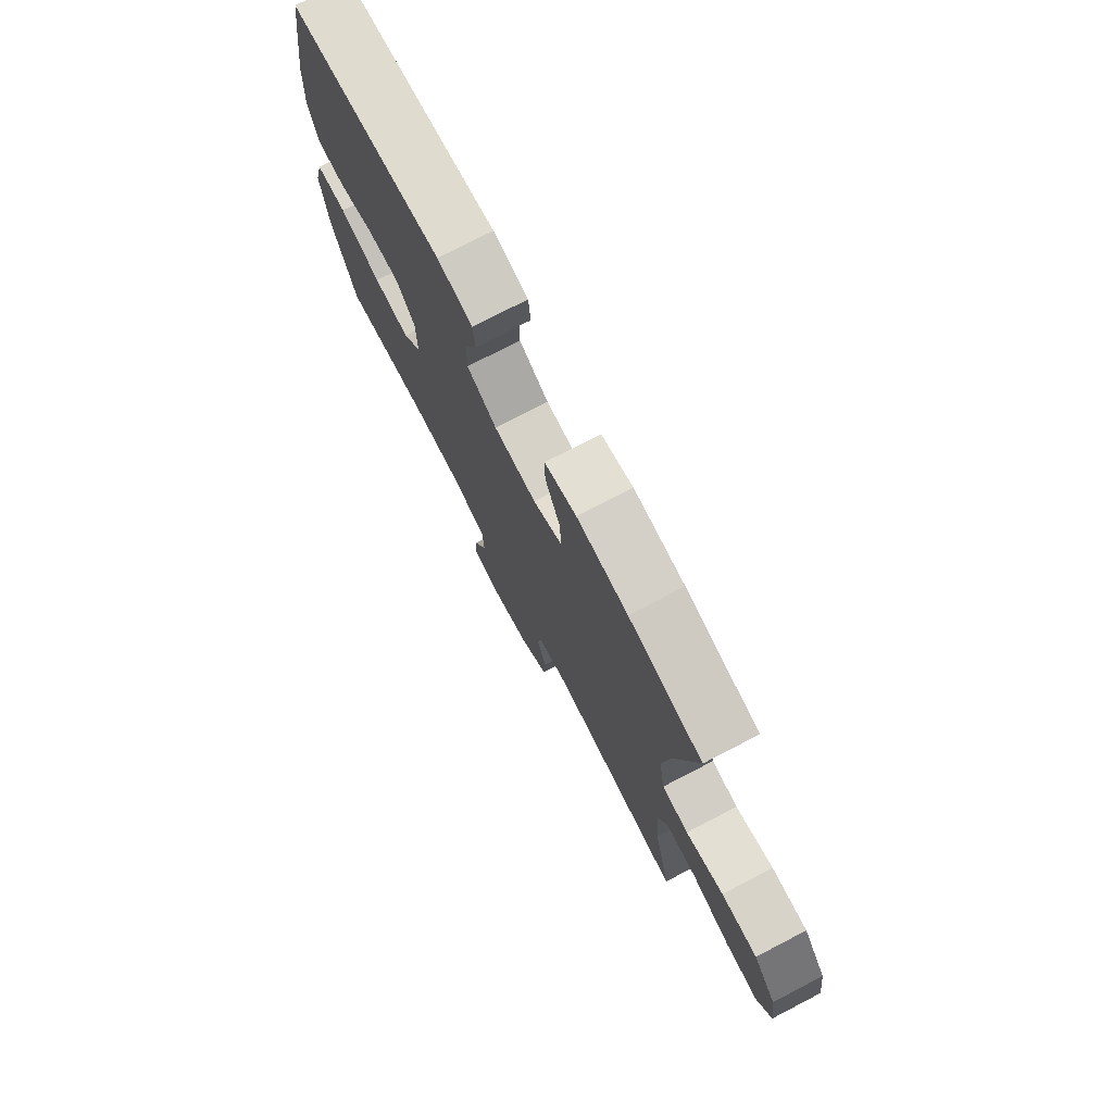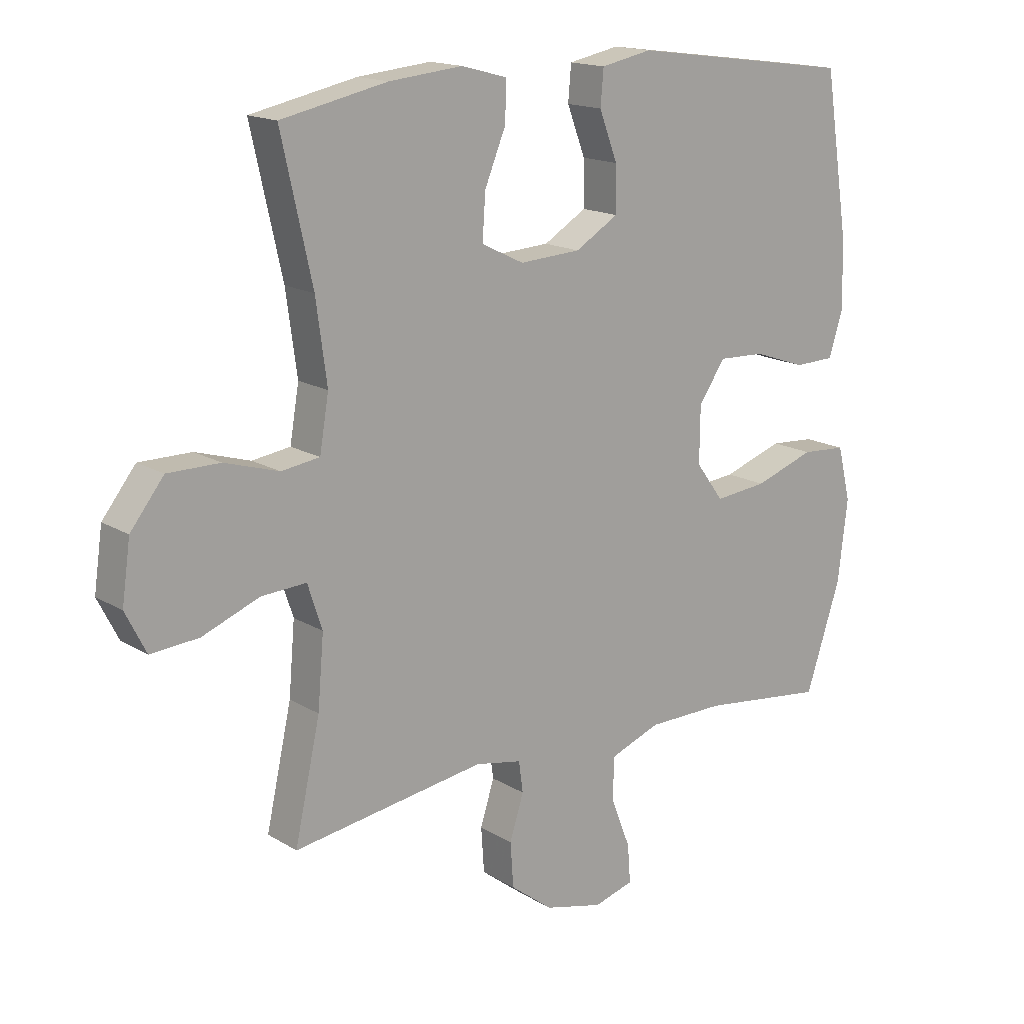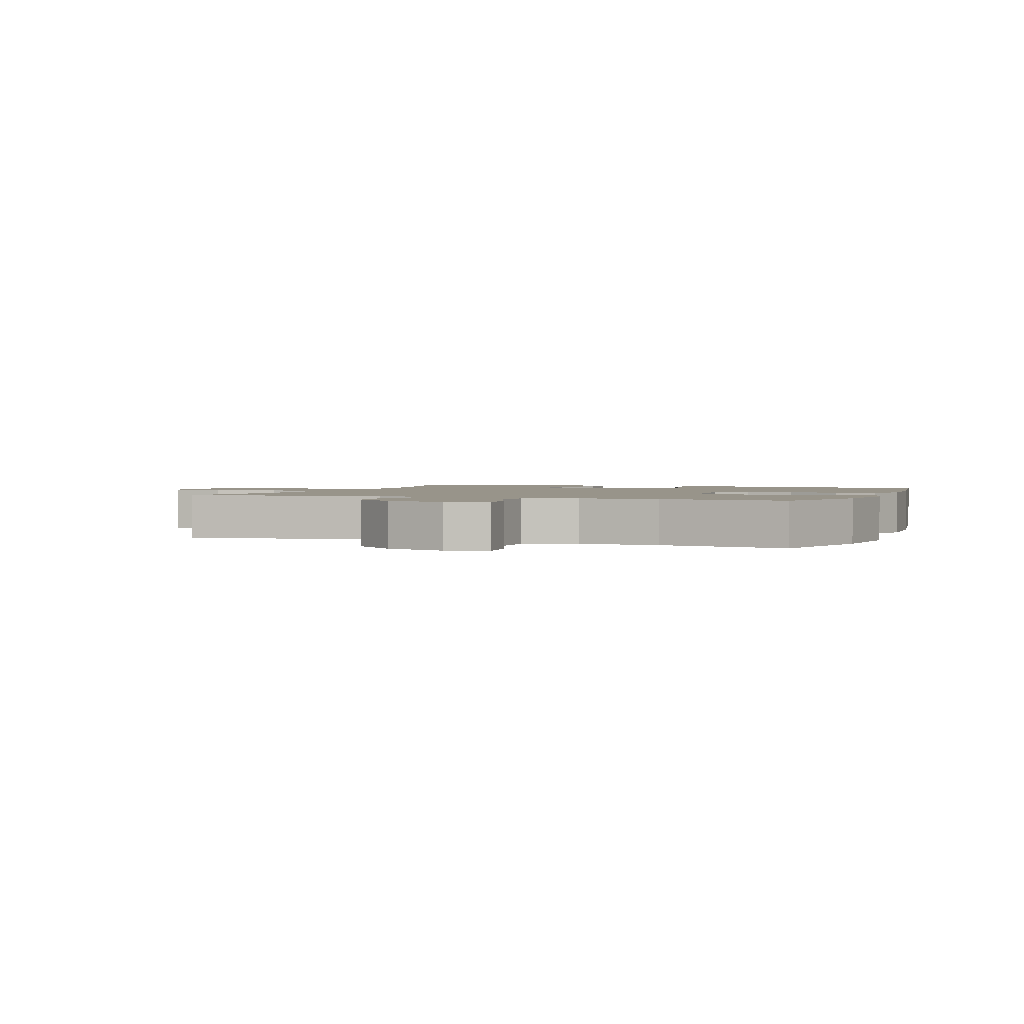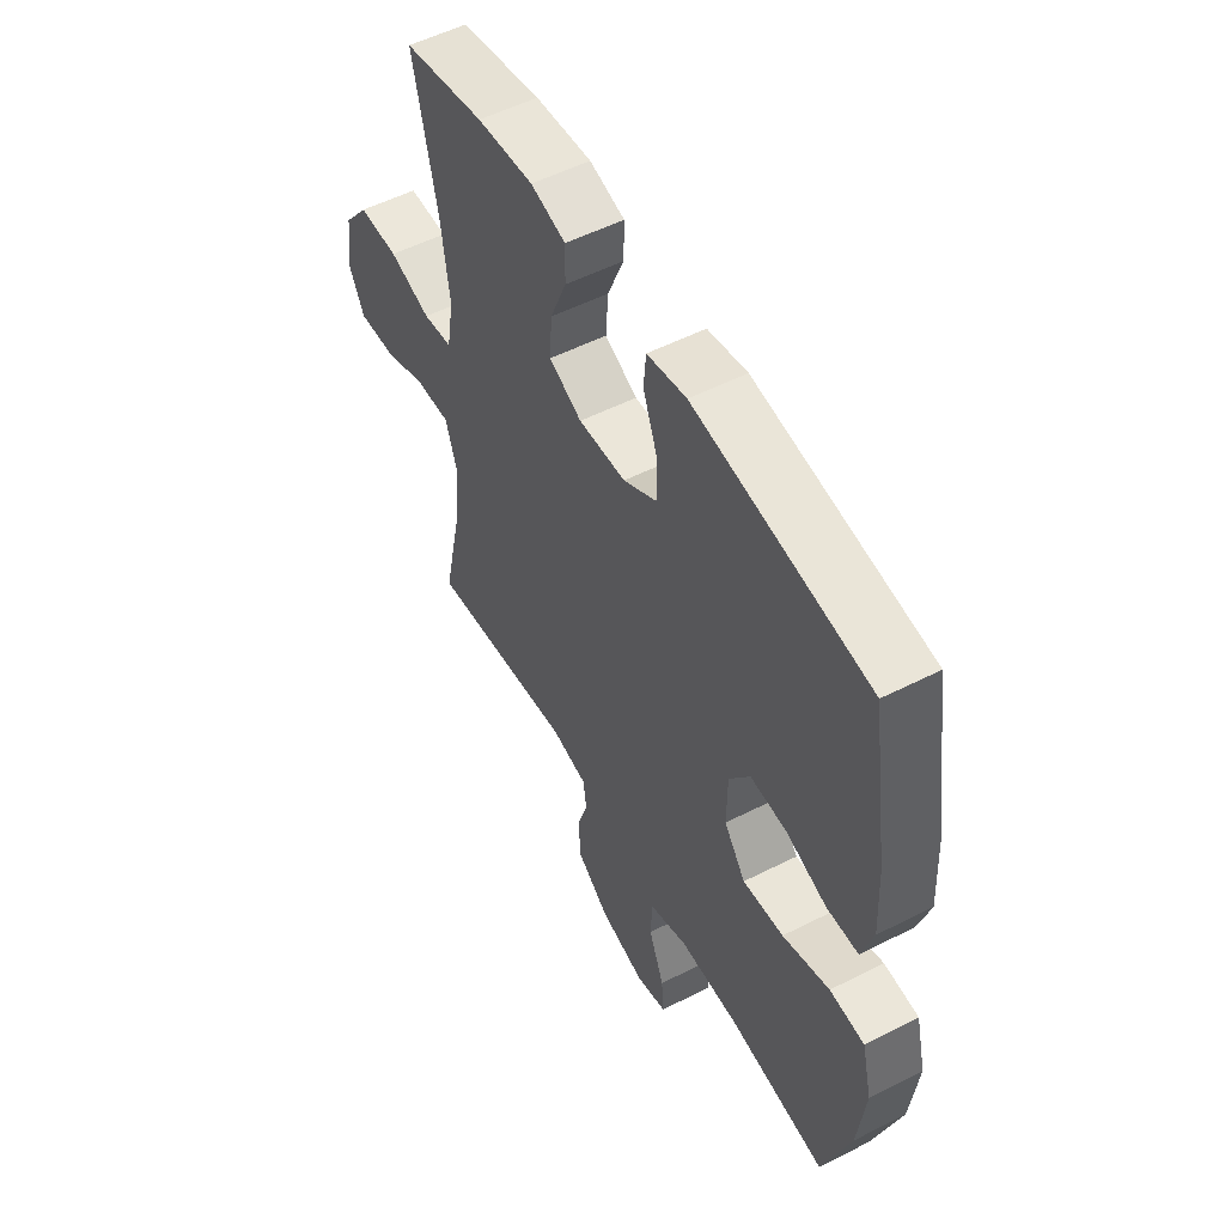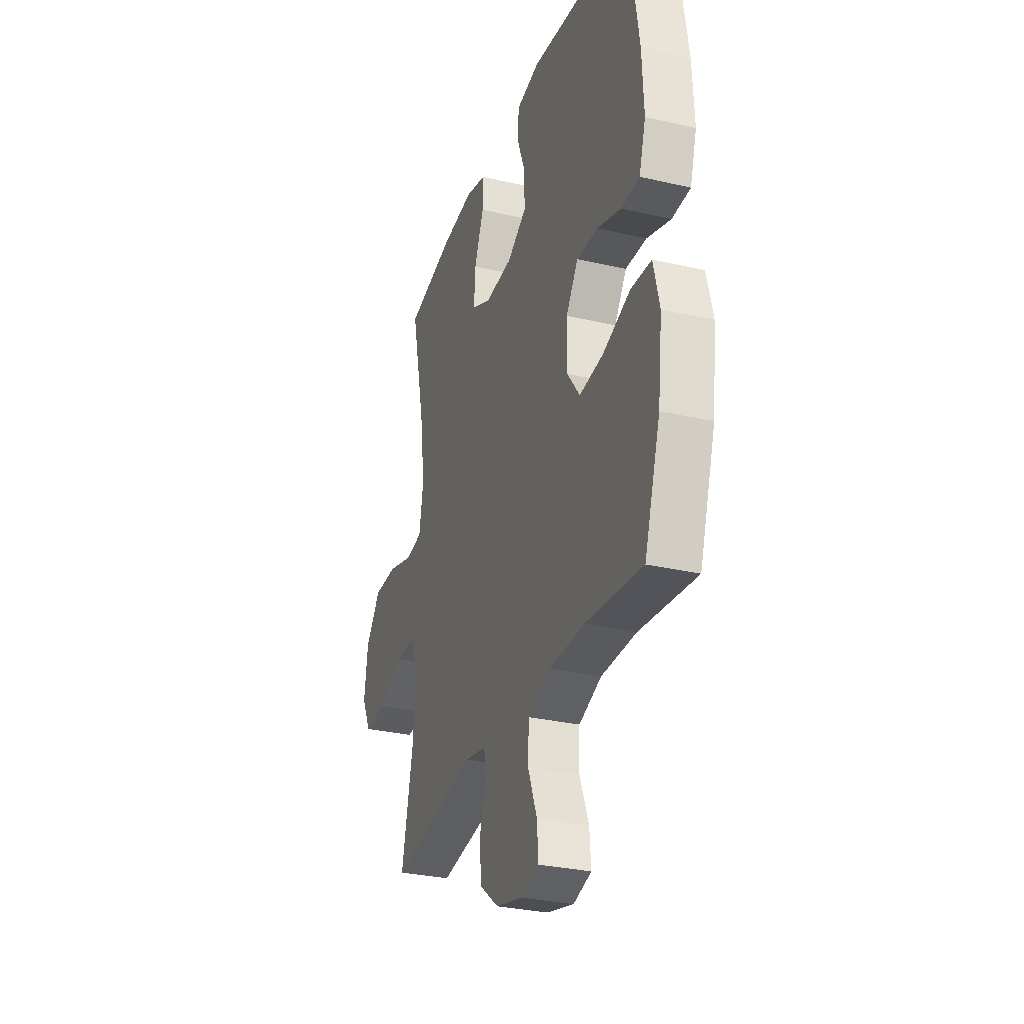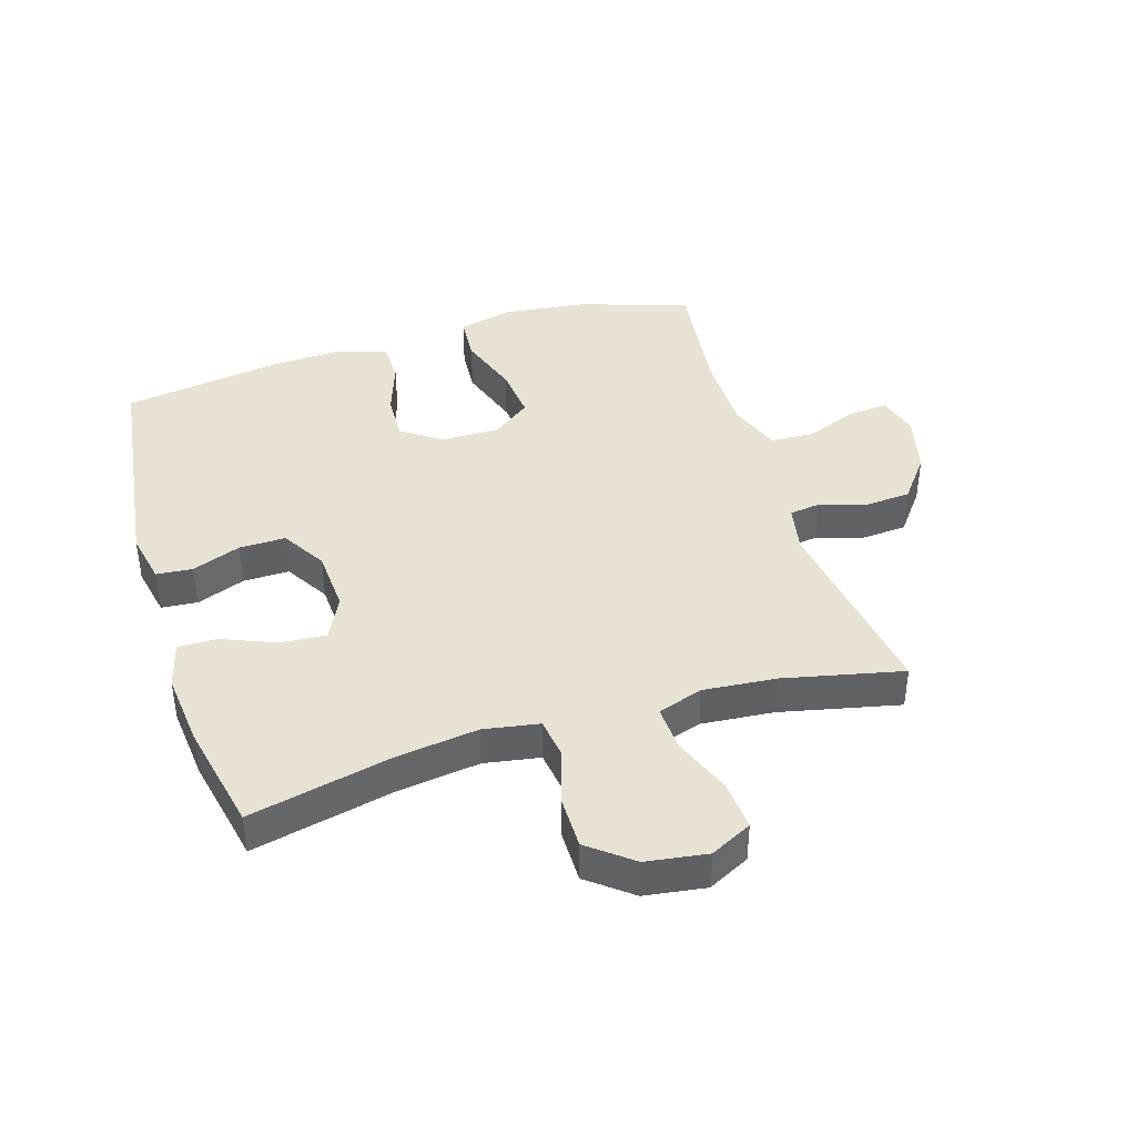
<metadata>
{"format":"obj","ext":"obj","renderer":"f3d","projection":"perspective","resolution":1024,"background":"white","views":[{"elev":75.9,"azim":62.6,"up":"+Z"},{"elev":16.1,"azim":141.0,"up":"+Z"},{"elev":1.8,"azim":-159.1,"up":"+Y"},{"elev":53.9,"azim":-118.4,"up":"+Z"},{"elev":-30.2,"azim":-108.6,"up":"+Z"},{"elev":40.9,"azim":72.9,"up":"+Y"}]}
</metadata>
<code>
v 0.5 0.07 0.5
v 0.449 0.07 0.272
v 0.431 0.07 0.14
v 0.446 0.07 0.051
v 0.509 0.07 0.042
v 0.599 0.07 0.069
v 0.685 0.07 0.069
v 0.74 0.07 -0.001
v 0.754 0.07 -0.099
v 0.72 0.07 -0.166
v 0.641 0.07 -0.16
v 0.546 0.07 -0.123
v 0.472 0.07 -0.119
v 0.448 0.07 -0.192
v 0.458 0.07 -0.309
v 0.5 0.07 -0.5
v 0.182 0.07 -0.453
v 0.105 0.07 -0.468
v 0.098 0.07 -0.519
v 0.121 0.07 -0.592
v 0.116 0.07 -0.666
v 0.046 0.07 -0.72
v -0.051 0.07 -0.744
v -0.117 0.07 -0.725
v -0.112 0.07 -0.661
v -0.079 0.07 -0.577
v -0.082 0.07 -0.507
v -0.165 0.07 -0.476
v -0.293 0.07 -0.475
v -0.5 0.07 -0.5
v -0.558 0.07 -0.324
v -0.574 0.07 -0.189
v -0.552 0.07 -0.1
v -0.478 0.07 -0.095
v -0.378 0.07 -0.129
v -0.291 0.07 -0.138
v -0.245 0.07 -0.076
v -0.246 0.07 0.017
v -0.29 0.07 0.081
v -0.367 0.07 0.078
v -0.454 0.07 0.048
v -0.521 0.07 0.05
v -0.545 0.07 0.128
v -0.539 0.07 0.248
v -0.5 0.07 0.5
v -0.13 0.07 0.549
v -0.046 0.07 0.532
v -0.041 0.07 0.474
v -0.071 0.07 0.395
v -0.072 0.07 0.321
v -0.001 0.07 0.278
v 0.1 0.07 0.272
v 0.17 0.07 0.306
v 0.165 0.07 0.38
v 0.13 0.07 0.465
v 0.129 0.07 0.529
v 0.204 0.07 0.549
v 0.325 0.07 0.537
v 0.5 0 0.5
v 0.449 0 0.272
v 0.431 0 0.14
v 0.446 0 0.051
v 0.509 0 0.042
v 0.599 0 0.069
v 0.685 0 0.069
v 0.74 0 -0.001
v 0.754 0 -0.099
v 0.72 0 -0.166
v 0.641 0 -0.16
v 0.546 0 -0.123
v 0.472 0 -0.119
v 0.448 0 -0.192
v 0.458 0 -0.309
v 0.5 0 -0.5
v 0.182 0 -0.453
v 0.105 0 -0.468
v 0.098 0 -0.519
v 0.121 0 -0.592
v 0.116 0 -0.666
v 0.046 0 -0.72
v -0.051 0 -0.744
v -0.117 0 -0.725
v -0.112 0 -0.661
v -0.079 0 -0.577
v -0.082 0 -0.507
v -0.165 0 -0.476
v -0.293 0 -0.475
v -0.5 0 -0.5
v -0.558 0 -0.324
v -0.574 0 -0.189
v -0.552 0 -0.1
v -0.478 0 -0.095
v -0.378 0 -0.129
v -0.291 0 -0.138
v -0.245 0 -0.076
v -0.246 0 0.017
v -0.29 0 0.081
v -0.367 0 0.078
v -0.454 0 0.048
v -0.521 0 0.05
v -0.545 0 0.128
v -0.539 0 0.248
v -0.5 0 0.5
v -0.13 0 0.549
v -0.046 0 0.532
v -0.041 0 0.474
v -0.071 0 0.395
v -0.072 0 0.321
v -0.001 0 0.278
v 0.1 0 0.272
v 0.17 0 0.306
v 0.165 0 0.38
v 0.13 0 0.465
v 0.129 0 0.529
v 0.204 0 0.549
v 0.325 0 0.537
f 57 58 1 2
f 54 55 56 57
f 53 54 57 2
f 52 53 2 3
f 51 52 3 4
f 46 47 48 49
f 46 49 50
f 45 46 50
f 44 45 50 51
f 40 41 42 43
f 39 40 43 44
f 32 33 34 35
f 32 35 36
f 29 30 31 32
f 28 29 32 36
f 27 28 36 37
f 23 24 25 26
f 23 26 27
f 22 23 27
f 19 20 21 22
f 18 19 22 27
f 15 16 17
f 14 15 17 18
f 13 14 18 27
f 9 10 11 12
f 9 12 13
f 8 9 13
f 5 6 7 8
f 4 5 8 13
f 39 44 51 4
f 13 27 37 38
f 4 13 38 39
f 60 59 116 115
f 115 114 113 112
f 60 115 112 111
f 61 60 111 110
f 62 61 110 109
f 107 106 105 104
f 108 107 104
f 108 104 103
f 109 108 103 102
f 101 100 99 98
f 102 101 98 97
f 93 92 91 90
f 94 93 90
f 90 89 88 87
f 94 90 87 86
f 95 94 86 85
f 84 83 82 81
f 85 84 81
f 85 81 80
f 80 79 78 77
f 85 80 77 76
f 75 74 73
f 76 75 73 72
f 85 76 72 71
f 70 69 68 67
f 71 70 67
f 71 67 66
f 66 65 64 63
f 71 66 63 62
f 62 109 102 97
f 96 95 85 71
f 97 96 71 62
f 1 59 60 2
f 2 60 61 3
f 3 61 62 4
f 4 62 63 5
f 5 63 64 6
f 6 64 65 7
f 7 65 66 8
f 8 66 67 9
f 9 67 68 10
f 10 68 69 11
f 11 69 70 12
f 12 70 71 13
f 13 71 72 14
f 14 72 73 15
f 15 73 74 16
f 16 74 75 17
f 17 75 76 18
f 18 76 77 19
f 19 77 78 20
f 20 78 79 21
f 21 79 80 22
f 22 80 81 23
f 23 81 82 24
f 24 82 83 25
f 25 83 84 26
f 26 84 85 27
f 27 85 86 28
f 28 86 87 29
f 29 87 88 30
f 30 88 89 31
f 31 89 90 32
f 32 90 91 33
f 33 91 92 34
f 34 92 93 35
f 35 93 94 36
f 36 94 95 37
f 37 95 96 38
f 38 96 97 39
f 39 97 98 40
f 40 98 99 41
f 41 99 100 42
f 42 100 101 43
f 43 101 102 44
f 44 102 103 45
f 45 103 104 46
f 46 104 105 47
f 47 105 106 48
f 48 106 107 49
f 49 107 108 50
f 50 108 109 51
f 51 109 110 52
f 52 110 111 53
f 53 111 112 54
f 54 112 113 55
f 55 113 114 56
f 56 114 115 57
f 57 115 116 58
f 58 116 59 1

</code>
